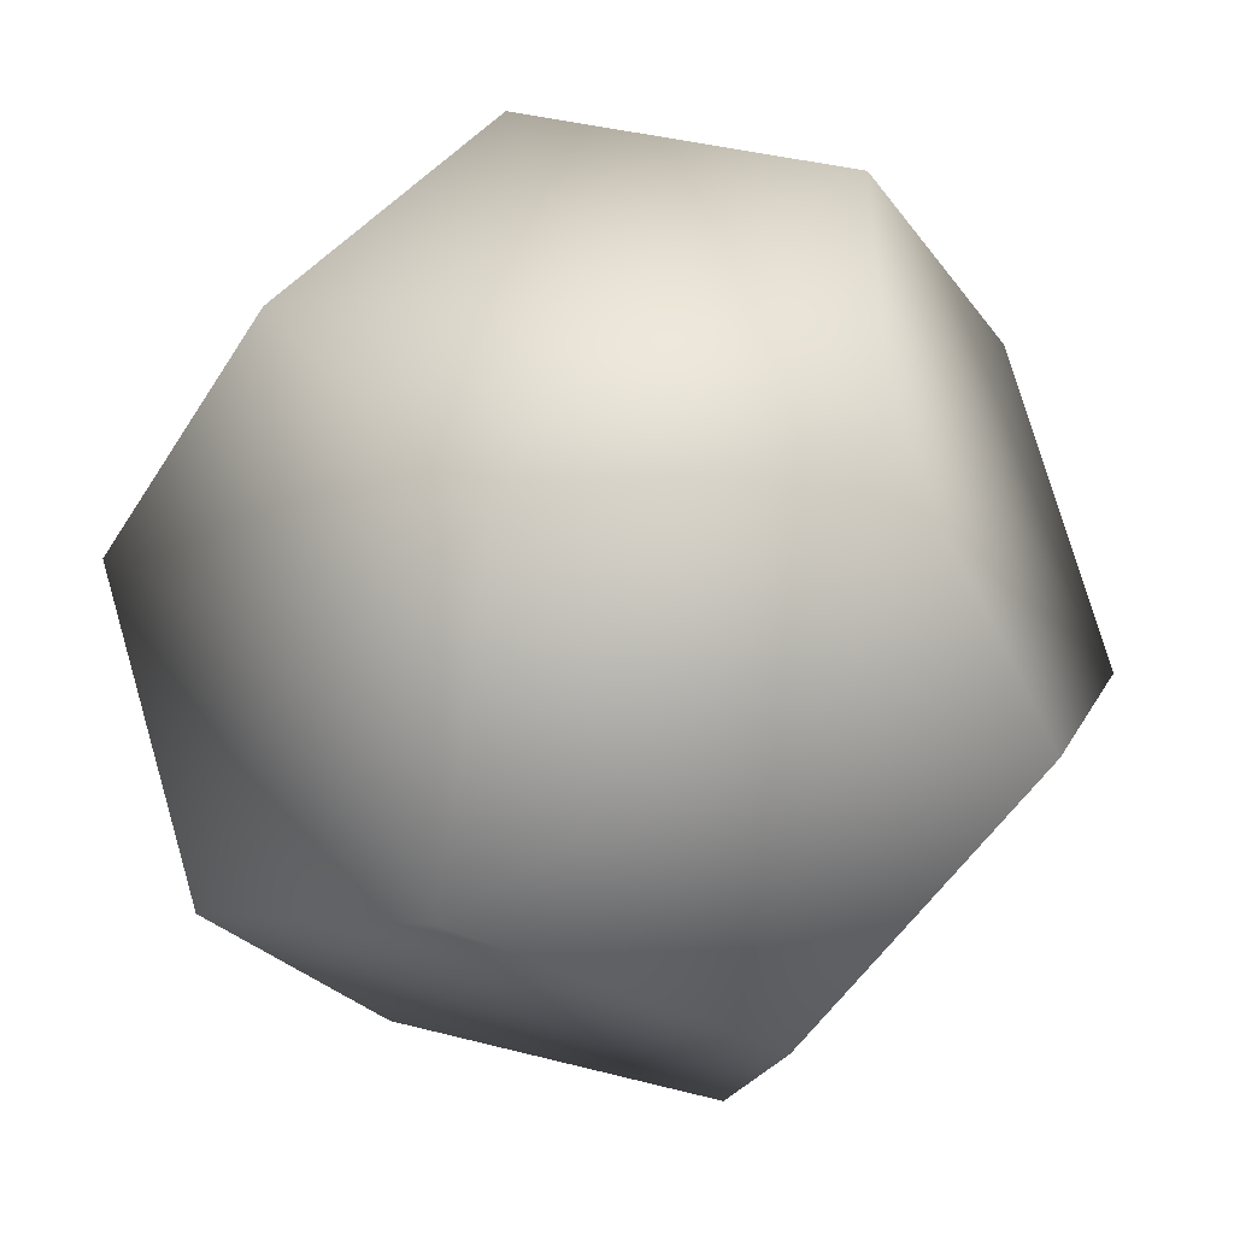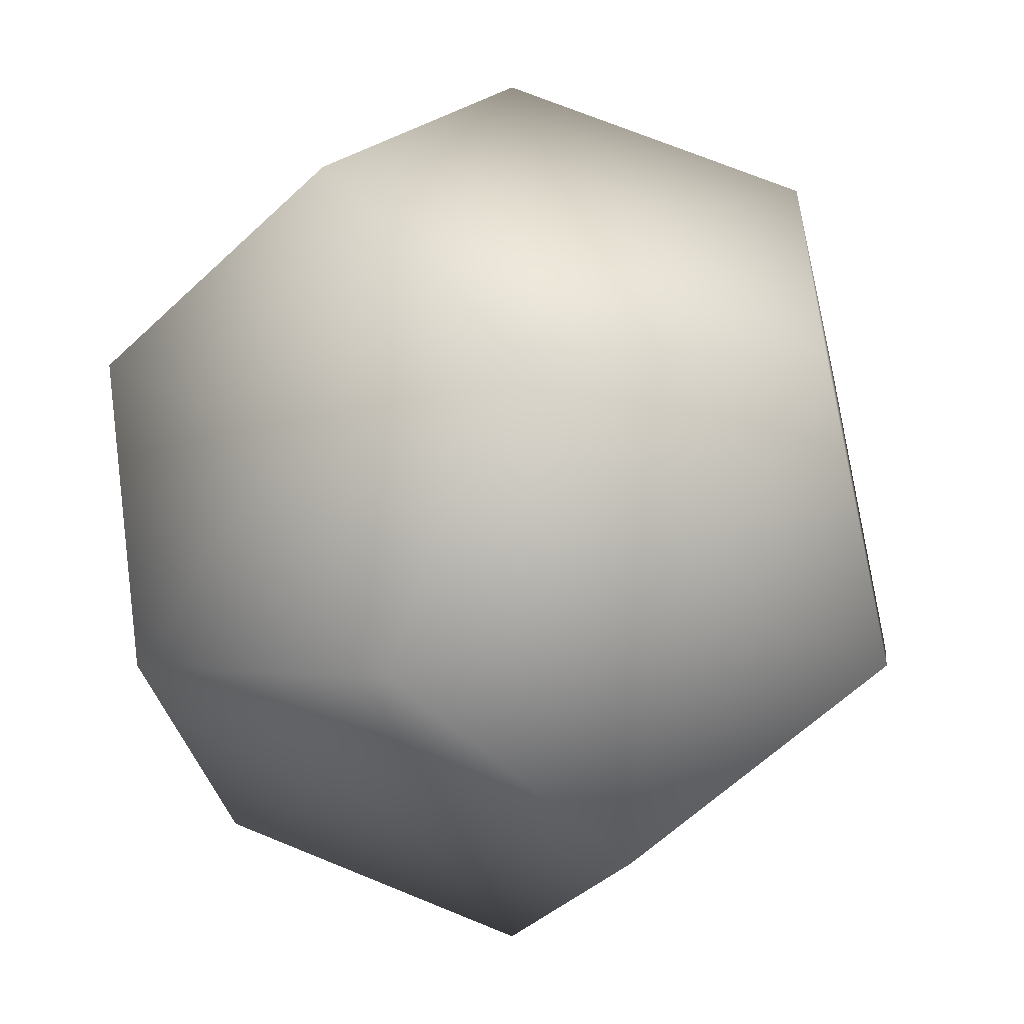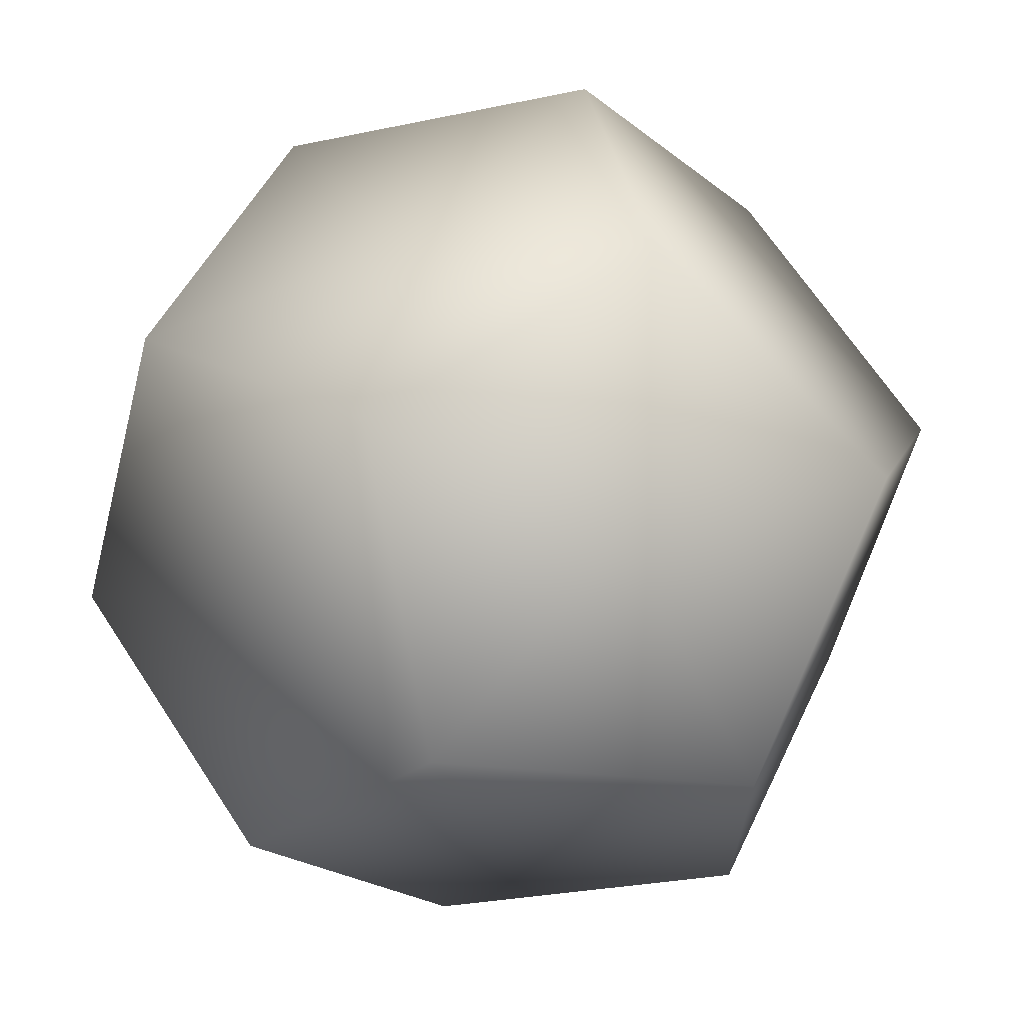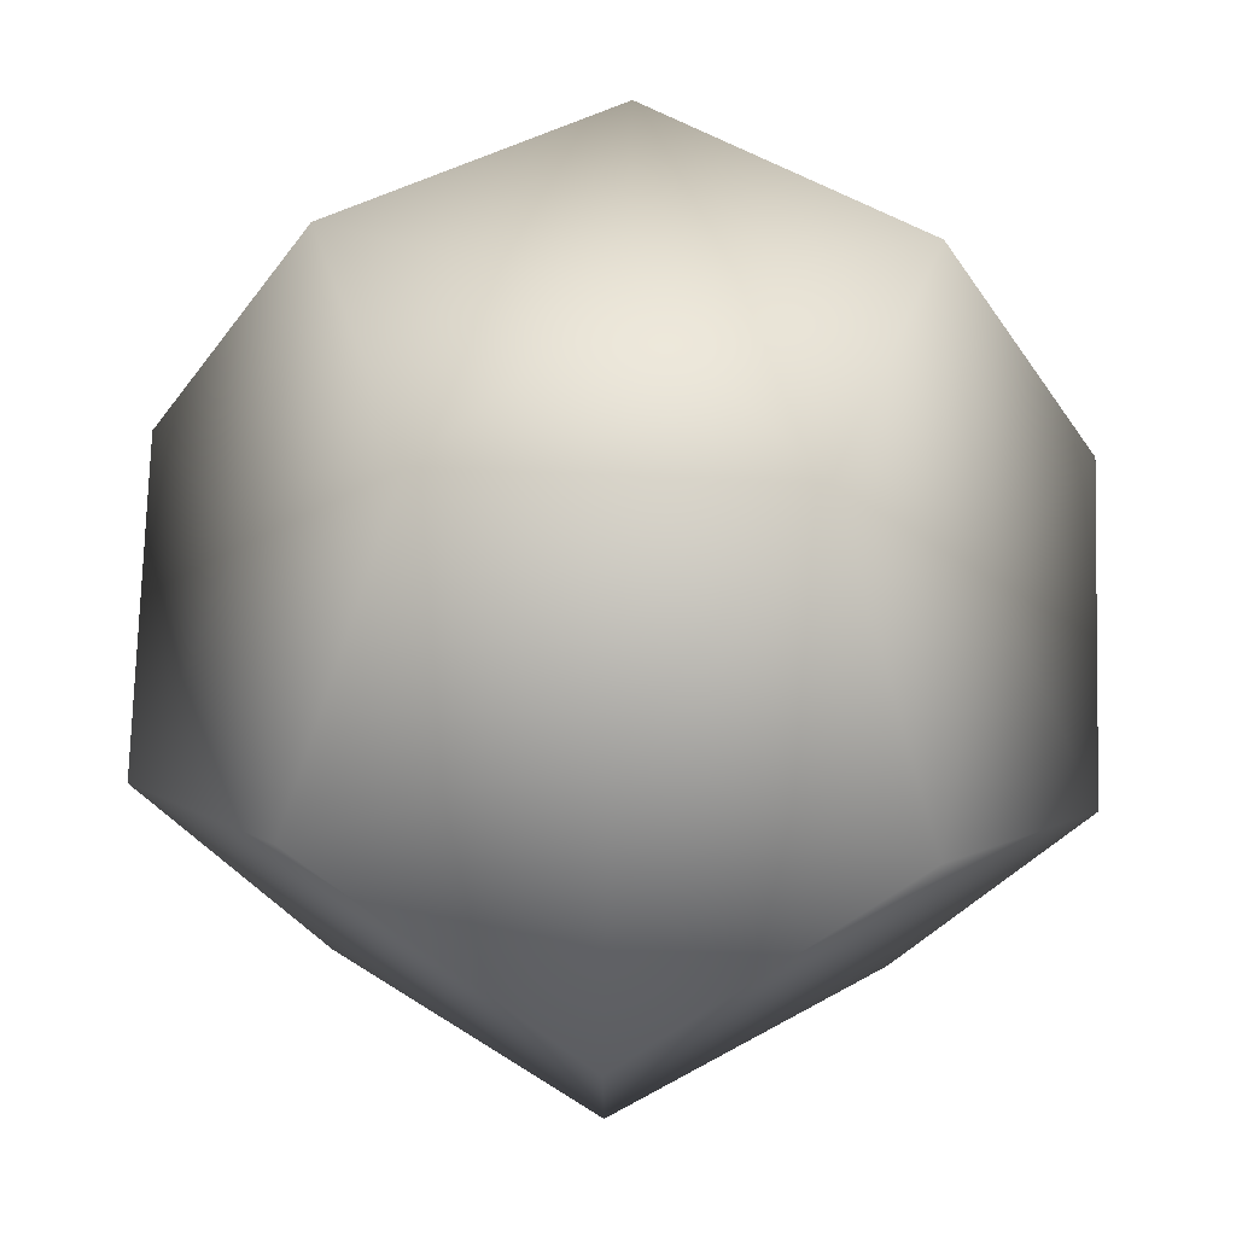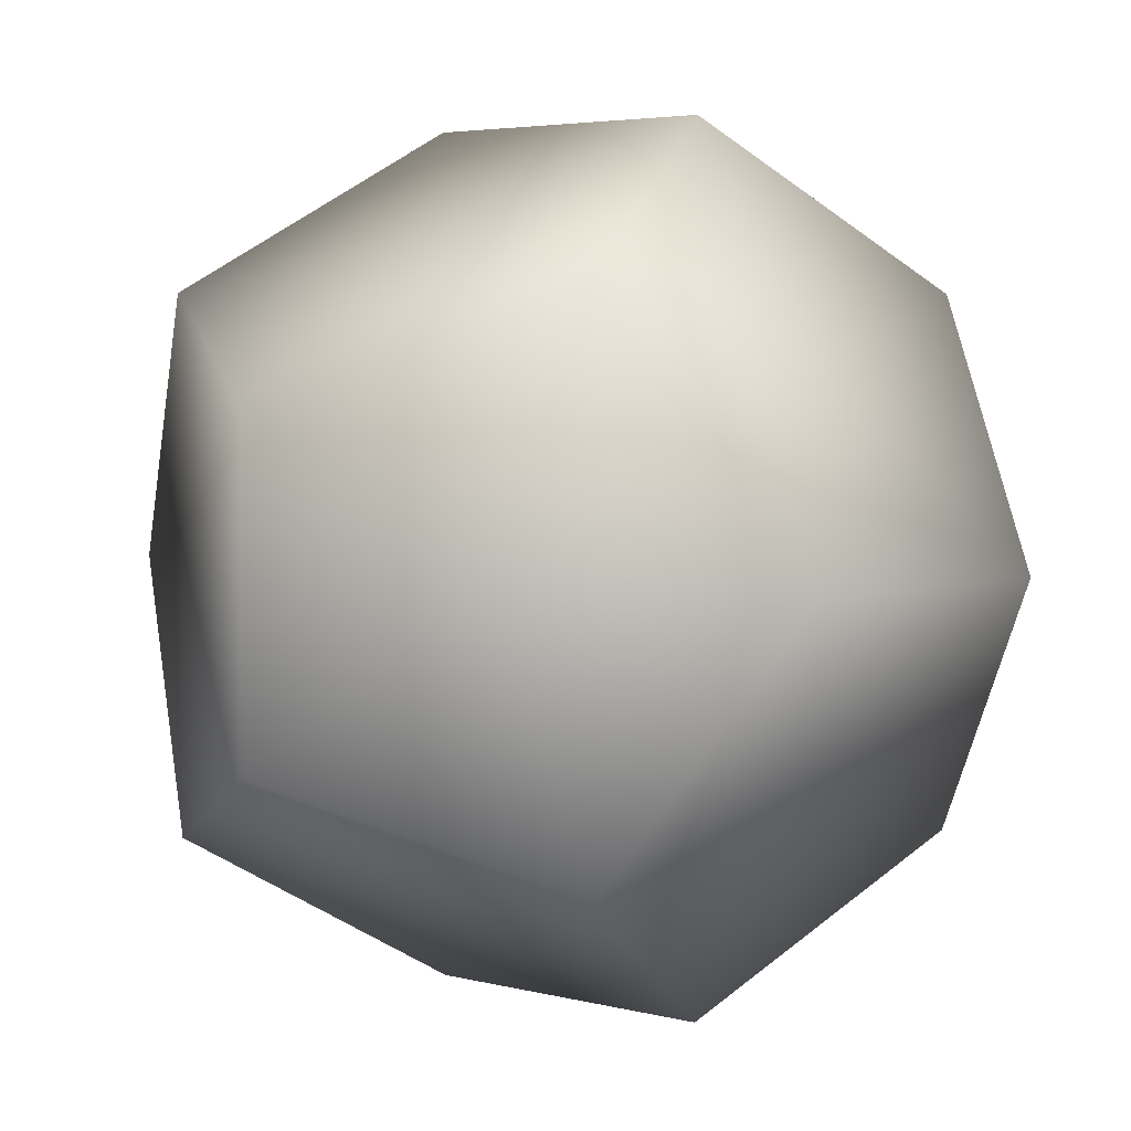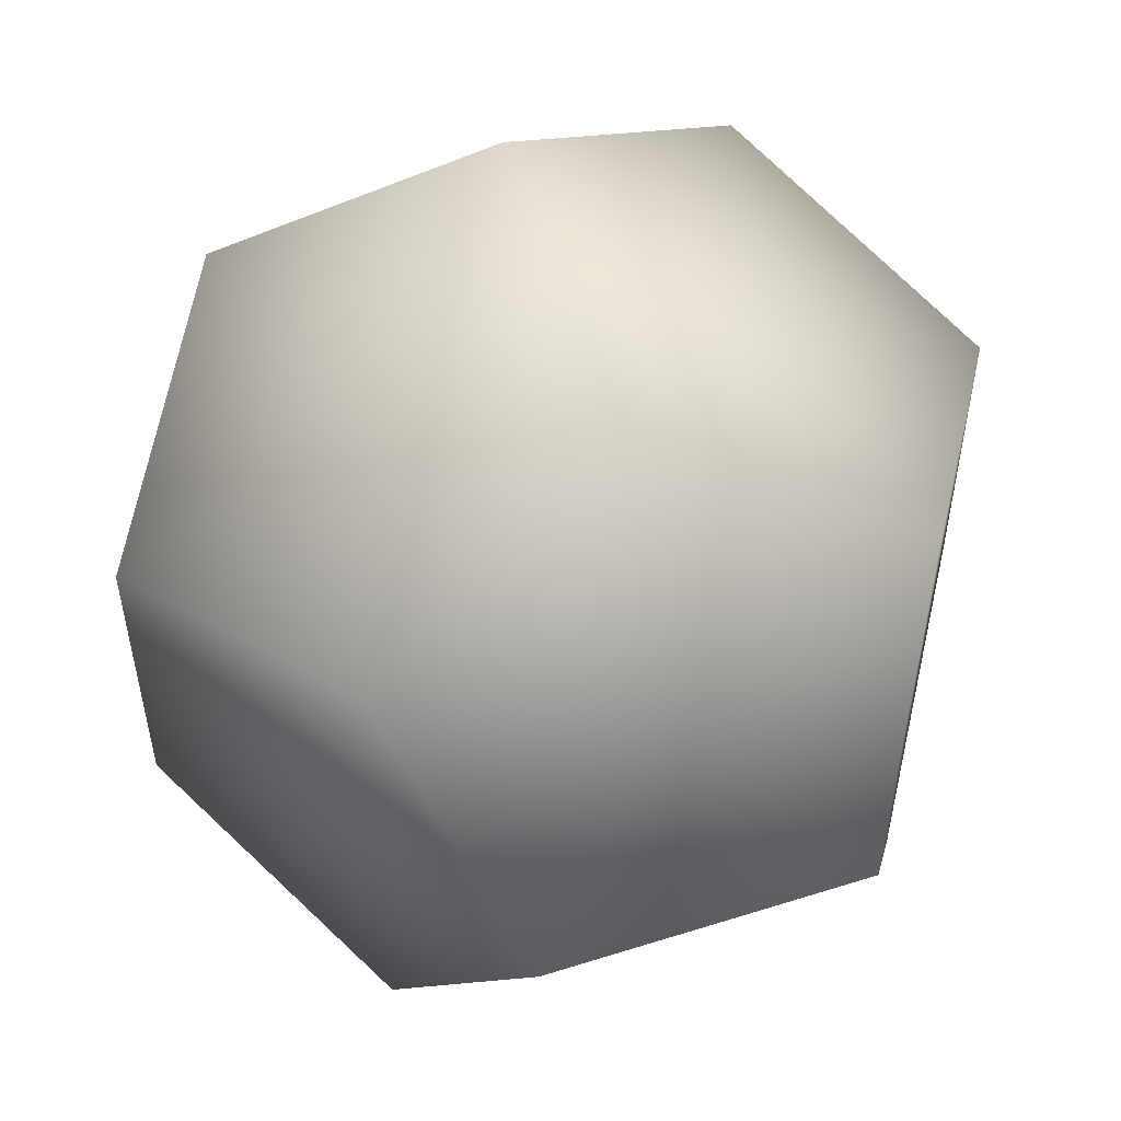
<metadata>
{"format":"obj","ext":"obj","renderer":"f3d","projection":"perspective","resolution":1024,"background":"white","views":[{"elev":-45.7,"azim":150.1,"up":"+Y"},{"elev":-54.6,"azim":135.0,"up":"+Y"},{"elev":67.0,"azim":56.7,"up":"+Z"},{"elev":75.1,"azim":-88.3,"up":"+Z"},{"elev":4.0,"azim":-48.7,"up":"+Z"},{"elev":54.4,"azim":161.5,"up":"+Z"}]}
</metadata>
<code>
v 4.236 0 1.618
v 2.618 2.618 2.618
v 0 1.618 4.236
v 0 -1.618 4.236
v 2.618 -2.618 2.618
v 1.894 0 3.065
v -2.618 2.618 2.618
v -4.236 0 1.618
v -2.618 -2.618 2.618
v -1.894 0 3.065
v 1.618 4.236 0
v -1.618 4.236 0
v 0 3.065 1.894
v -1.618 -4.236 0
v 1.618 -4.236 0
v 0 -3.065 1.894
v 4.236 0 -1.618
v 2.618 2.618 -2.618
v 3.065 1.894 0
v -2.618 2.618 -2.618
v -4.236 0 -1.618
v -3.065 1.894 0
v -2.618 -2.618 -2.618
v -3.065 -1.894 0
v 2.618 -2.618 -2.618
v 3.065 -1.894 0
v 0 1.618 -4.236
v 0 3.065 -1.894
v 0 -1.618 -4.236
v 0 -3.065 -1.894
v 1.894 0 -3.065
v -1.894 0 -3.065
f 6 1 2
f 6 2 3
f 6 3 4
f 6 4 5
f 6 5 1
f 10 7 8
f 10 8 9
f 10 9 4
f 10 4 3
f 10 3 7
f 13 7 3
f 13 3 2
f 13 2 11
f 13 11 12
f 13 12 7
f 16 9 14
f 16 14 15
f 16 15 5
f 16 5 4
f 16 4 9
f 19 2 1
f 19 1 17
f 19 17 18
f 19 18 11
f 19 11 2
f 22 7 12
f 22 12 20
f 22 20 21
f 22 21 8
f 22 8 7
f 24 9 8
f 24 8 21
f 24 21 23
f 24 23 14
f 24 14 9
f 26 1 5
f 26 5 15
f 26 15 25
f 26 25 17
f 26 17 1
f 28 12 11
f 28 11 18
f 28 18 27
f 28 27 20
f 28 20 12
f 30 23 29
f 30 29 25
f 30 25 15
f 30 15 14
f 30 14 23
f 31 18 17
f 31 17 25
f 31 25 29
f 31 29 27
f 31 27 18
f 32 23 21
f 32 21 20
f 32 20 27
f 32 27 29
f 32 29 23

</code>
